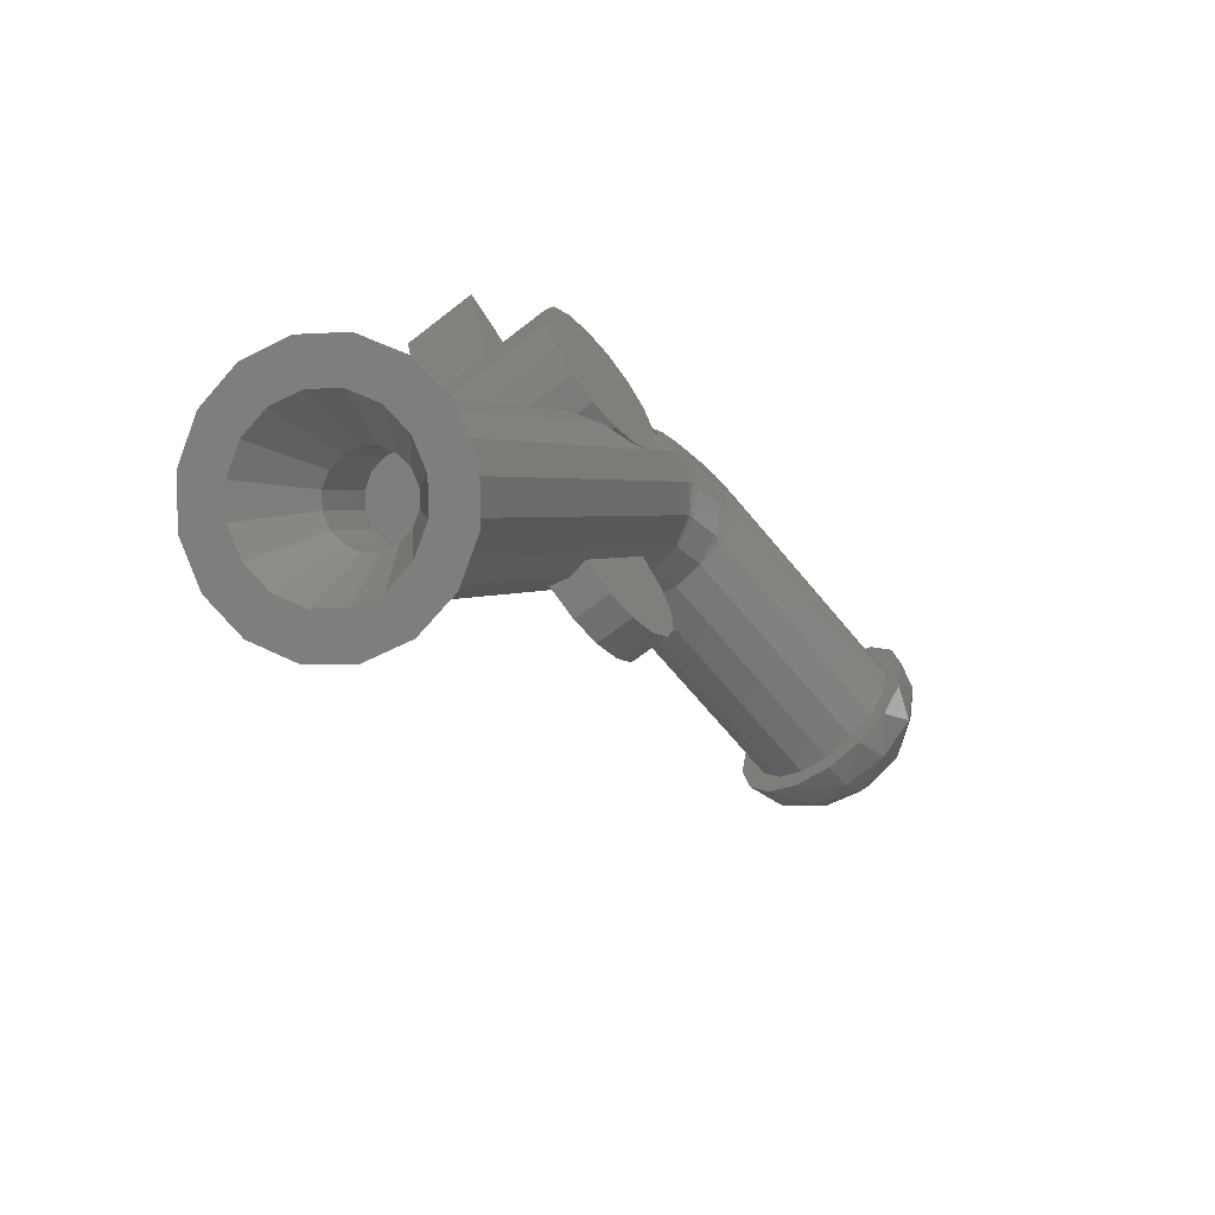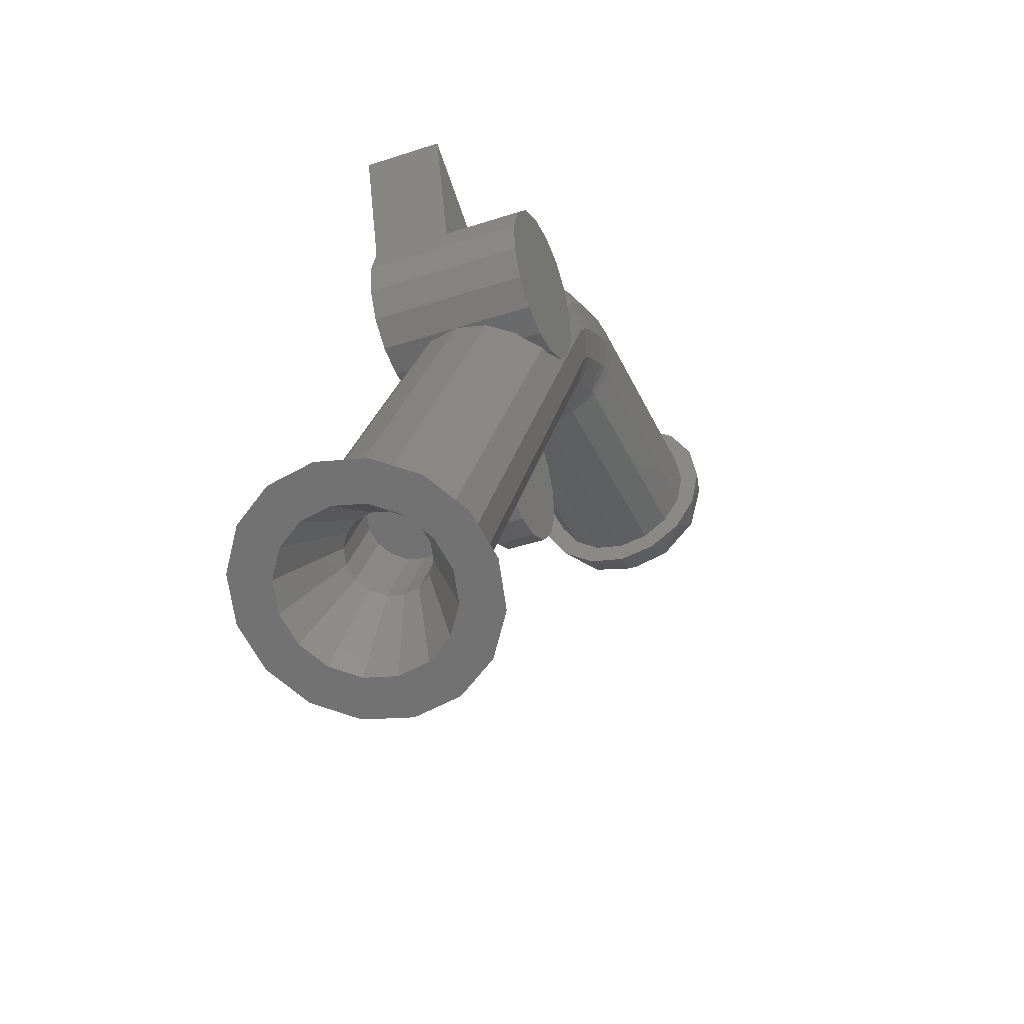
<metadata>
{"format":"stl","ext":"stl","renderer":"f3d","projection":"perspective","resolution":1024,"background":"white","views":[{"elev":-63.5,"azim":38.8,"up":"+Z"},{"elev":-39.2,"azim":22.4,"up":"+Z"}]}
</metadata>
<code>
# stl→obj: 360 verts, 615 faces
v 0.08 -0.9278 -0.9514
v 0.07391 -0.9543 -0.9361
v 0 -0.9278 -0.9514
v 0.05657 -0.9768 -0.9231
v 0.03061 -0.9918 -0.9144
v 0 -0.9971 -0.9114
v -0.03061 -0.9918 -0.9144
v -0.05657 -0.9768 -0.9231
v -0.07391 -0.9543 -0.9361
v -0.08 -0.9278 -0.9514
v -0.07391 -0.9013 -0.9667
v -0.05657 -0.8788 -0.9796
v -0.03061 -0.8638 -0.9883
v -0 -0.8585 -0.9914
v 0.03061 -0.8638 -0.9883
v 0.05657 -0.8788 -0.9796
v 0.07391 -0.9013 -0.9667
v -0.16 -0.5864 -0.04
v -0.16 -0.5395 -0.08116
v -0.16 -0.805 -0.09856
v -0.16 -0.5119 -0.1372
v -0.16 -0.5078 -0.1994
v -0.16 -0.5278 -0.2586
v -0.16 -0.569 -0.3055
v -0.16 -0.625 -0.3331
v -0.16 -0.6873 -0.3372
v -0.16 -0.7464 -0.3171
v -0.16 -0.7933 -0.276
v -0.16 -0.8209 -0.22
v -0.16 -0.825 -0.1577
v 0.16 -0.6664 -0.1786
v 0.16 -0.5278 -0.2586
v 0.16 -0.5078 -0.1994
v 0.16 -0.5119 -0.1372
v 0.16 -0.5395 -0.08116
v 0.16 -0.5864 -0.04
v 0.16 -0.6455 -0.01993
v 0.16 -0.7078 -0.02402
v 0.16 -0.7638 -0.05162
v 0.16 -0.805 -0.09856
v 0.16 -0.825 -0.1577
v 0.16 -0.8209 -0.22
v 0.16 -0.7933 -0.276
v 0.16 -0.7464 -0.3171
v 0.16 -0.6873 -0.3372
v 0.16 -0.625 -0.3331
v 0.16 -0.569 -0.3055
v 0 -0.805 -0.0986
v 0 -0.5864 -0.04
v 0 -0.8635 0.12
v -0.16 -0.805 -0.0986
v -0.16 -0.8635 0.12
v -0.06124 -0.3154 -0.1895
v 0 -0.3093 -0.2
v -0.06124 -0.3179 -0.1914
v 0.06124 -0.3154 -0.1895
v 0.06124 -0.3179 -0.1914
v -0.06124 -0.3198 -0.1939
v 0.06124 -0.3198 -0.1939
v -0.06124 -0.24 -0.1478
v 0 -0.24 -0.16
v -0.06124 -0.2432 -0.1482
v 0.06124 -0.24 -0.1478
v 0.06124 -0.2432 -0.1482
v -0.06124 -0.2461 -0.1494
v 0.06124 -0.2461 -0.1494
v -0.04 -0.3893 -0.3386
v -0.04 -0.3423 -0.3797
v -0.04 -0.3147 -0.4357
v -0.04 -0.3107 -0.498
v -0.04 -0.3307 -0.5571
v -0.04 -0.3719 -0.6041
v -0.04 -0.4279 -0.6317
v -0.04 -0.4902 -0.6357
v -0.04 -0.5493 -0.6157
v 0.04 -0.5493 -0.6157
v 0.04 -0.4902 -0.6357
v 0.04 -0.3893 -0.3386
v 0.04 -0.4279 -0.6317
v 0.04 -0.3719 -0.6041
v 0.04 -0.3307 -0.5571
v 0.04 -0.3107 -0.498
v 0.04 -0.3147 -0.4357
v 0.04 -0.3423 -0.3797
v 0.2 0.24 0
v 0.1848 0.3012 0
v 0.1848 0.24 0.07654
v 0.1567 0.3103 0.08786
v 0.1414 0.24 0.1414
v 0.08786 0.3103 0.1567
v 0.07654 0.24 0.1848
v 0 0.3012 0.1848
v 0 0.24 0.2
v 0.1414 0.3531 0
v 0.08786 0.3654 0.08786
v 0 0.3531 0.1414
v 0.07654 0.3878 0
v 0 0.3878 0.07654
v 0 0.4 -0
v 0 0.3878 -0.07654
v 0 0.4 0
v 0 0.3531 -0.1414
v 0.08786 0.3654 -0.08786
v 0 0.3012 -0.1848
v 0.08786 0.3103 -0.1567
v 0.1567 0.3103 -0.08786
v 0 0.24 -0.2
v 0.07654 0.24 -0.1848
v 0.1414 0.24 -0.1414
v 0.1848 0.24 -0.07654
v -0.07654 0.3878 0
v -0.08786 0.3654 0.08786
v -0.1414 0.3531 0
v -0.08786 0.3103 0.1567
v -0.1567 0.3103 0.08786
v -0.1848 0.3012 0
v -0.07654 0.24 0.1848
v -0.1414 0.24 0.1414
v -0.1848 0.24 0.07654
v -0.2 0.24 0
v -0.1848 0.24 -0.07654
v -0.1567 0.3103 -0.08786
v -0.1414 0.24 -0.1414
v -0.08786 0.3103 -0.1567
v -0.07654 0.24 -0.1848
v -0.08786 0.3654 -0.08786
v -0.16 -1.088 -1.228
v -0.08 -1.008 -1.09
v -0.07391 -1.034 -1.075
v -0.1478 -1.141 -1.198
v -0.05657 -1.057 -1.062
v -0.1131 -1.186 -1.172
v -0.03061 -1.072 -1.053
v -0.06123 -1.216 -1.155
v 0 -1.077 -1.05
v 0 -1.226 -1.148
v 0.03061 -1.072 -1.053
v 0.06123 -1.216 -1.155
v 0.05657 -1.057 -1.062
v 0.1131 -1.186 -1.172
v 0.07391 -1.034 -1.075
v 0.1478 -1.141 -1.198
v 0.08 -1.008 -1.09
v 0.16 -1.088 -1.228
v 0.07391 -0.9813 -1.105
v 0.1478 -1.035 -1.259
v 0.05657 -0.9588 -1.118
v 0.1131 -0.9898 -1.285
v 0.03061 -0.9438 -1.127
v 0.06123 -0.9598 -1.302
v -0 -0.9385 -1.13
v -0 -0.9492 -1.308
v -0.03061 -0.9438 -1.127
v -0.06123 -0.9598 -1.302
v -0.05657 -0.9588 -1.118
v -0.1131 -0.9898 -1.285
v -0.07391 -0.9813 -1.105
v -0.1478 -1.035 -1.259
v 0.24 -1.088 -1.228
v 0.2217 -1.167 -1.183
v 0.1697 -1.235 -1.144
v 0.09184 -1.28 -1.118
v 0 -1.296 -1.108
v -0.09184 -1.28 -1.118
v -0.1697 -1.235 -1.144
v -0.2217 -1.167 -1.183
v -0.24 -1.088 -1.228
v -0.2217 -1.008 -1.274
v -0.1697 -0.9408 -1.313
v -0.09184 -0.8958 -1.339
v -0 -0.88 -1.348
v 0.09184 -0.8958 -1.339
v 0.1697 -0.9408 -1.313
v 0.2217 -1.008 -1.274
v -0.16 -1.008 -1.09
v -0.1478 -0.9548 -1.121
v -0.1131 -0.9098 -1.146
v -0.06123 -0.8798 -1.164
v -0 -0.8692 -1.17
v 0.06123 -0.8798 -1.164
v 0.1131 -0.9098 -1.146
v 0.1478 -0.9548 -1.121
v 0.16 -1.008 -1.09
v 0.1478 -1.061 -1.059
v 0.1131 -1.106 -1.033
v 0.06123 -1.136 -1.016
v 0 -1.146 -1.01
v -0.06123 -1.136 -1.016
v -0.1131 -1.106 -1.033
v -0.1478 -1.061 -1.059
v 0.16 -0.6078 -0.3971
v 0.1478 -0.5548 -0.4277
v 0.1131 -0.5099 -0.4537
v 0.06123 -0.4798 -0.471
v -0 -0.4693 -0.4771
v -0.06123 -0.4798 -0.471
v -0.1131 -0.5099 -0.4537
v -0.1478 -0.5548 -0.4277
v -0.16 -0.6078 -0.3971
v -0.1478 -0.6609 -0.3665
v -0.1131 -0.7058 -0.3406
v -0.06123 -0.7359 -0.3232
v 0 -0.7464 -0.3171
v 0.06123 -0.7359 -0.3232
v 0.1131 -0.7058 -0.3406
v 0.1478 -0.6609 -0.3665
v 0.16 -0.4478 -0.12
v 0.1478 -0.5009 -0.08939
v 0.1131 -0.5458 -0.06343
v 0.06123 -0.5759 -0.04609
v -0.06123 -0.5759 -0.04609
v -0.1131 -0.5458 -0.06343
v -0.1478 -0.5009 -0.08939
v -0.16 -0.4478 -0.12
v -0.1478 -0.3948 -0.1506
v -0.1131 -0.3499 -0.1766
v -0.06123 -0.3198 -0.1939
v -0 -0.3093 -0.2
v 0.06123 -0.3198 -0.1939
v 0.1131 -0.3499 -0.1766
v 0.1478 -0.3948 -0.1506
v 0 -0.805 -0.09856
v 0 -0.825 -0.1577
v 0 -0.8209 -0.22
v 0 -0.7933 -0.276
v 0 -0.6873 -0.3372
v 0 -0.625 -0.3331
v 0 -0.569 -0.3055
v 0 -0.5278 -0.2586
v 0 -0.5078 -0.1994
v 0 -0.5119 -0.1372
v 0 -0.5395 -0.08116
v 0 -0.7638 -0.05162
v 0 -0.7078 -0.02402
v 0 -0.6455 -0.01993
v -0.04 -0.5492 -0.6157
v 0.04 -0.5492 -0.6157
v 0.04 -0.5562 -0.6117
v -0.04 -0.5562 -0.6117
v 0.04 -0.3962 -0.3346
v -0.04 -0.3962 -0.3346
v -0.1131 -0.3424 -0.1668
v -0.1131 -0.3327 -0.1594
v 0.1131 -0.3424 -0.1668
v 0.1131 -0.3327 -0.1594
v -0.1478 -0.3792 -0.1302
v -0.1478 -0.3587 -0.1145
v 0.1478 -0.3792 -0.1302
v 0.1478 -0.3587 -0.1145
v -0.16 -0.4224 -0.08688
v -0.16 -0.3893 -0.06144
v 0.16 -0.4224 -0.08688
v 0.16 -0.3893 -0.06144
v -0.1478 -0.4658 -0.04356
v -0.1478 -0.4199 -0.0084
v 0.1478 -0.4199 -0.0084
v 0.1478 -0.4658 -0.04356
v -0.1131 -0.5025 -0.00688
v -0.1131 -0.4458 0.03652
v 0.1131 -0.4458 0.03652
v 0.1131 -0.5025 -0.00688
v -0.06124 -0.527 0.01764
v -0.06124 -0.4632 0.0666
v 0.06124 -0.4632 0.0666
v 0.06124 -0.527 0.01764
v 0 -0.5356 0.02624
v 0 -0.4693 0.07712
v -0.1478 -0.5008 -0.08936
v 0.1478 -0.5008 -0.08936
v -0.1131 -0.5458 -0.06344
v 0.1131 -0.5458 -0.06344
v -0.06124 -0.5758 -0.04612
v 0.06124 -0.5758 -0.04612
v -0.1131 -0.2521 -0.1147
v -0.1131 -0.24 -0.1131
v 0.1131 -0.2521 -0.1147
v 0.1131 -0.24 -0.1131
v -0.1478 -0.2656 -0.0646
v -0.1478 -0.24 -0.06124
v 0.1478 -0.2656 -0.0646
v 0.1478 -0.24 -0.06124
v -0.16 -0.2814 -0.00544
v -0.16 -0.24 0
v 0.16 -0.2814 -0.00544
v 0.16 -0.24 0
v -0.1478 -0.2973 0.05372
v -0.1478 -0.24 0.06124
v 0.1478 -0.24 0.06124
v 0.1478 -0.2973 0.05372
v -0.1131 -0.3108 0.1038
v -0.1131 -0.24 0.1131
v 0.1131 -0.24 0.1131
v 0.1131 -0.3108 0.1038
v -0.06124 -0.3197 0.1374
v -0.06124 -0.24 0.1478
v 0.06124 -0.24 0.1478
v 0.06124 -0.3197 0.1374
v 0 -0.3229 0.1491
v 0 -0.24 0.16
v -0.1131 -0.2634 -0.1194
v 0.1131 -0.2634 -0.1194
v -0.1478 -0.2894 -0.07448
v 0.1478 -0.2894 -0.07448
v -0.16 -0.32 -0.02144
v 0.16 -0.32 -0.02144
v -0.1478 -0.3506 0.0316
v 0.1478 -0.3506 0.0316
v -0.1131 -0.3766 0.07652
v 0.1131 -0.3766 0.07652
v -0.06124 -0.3939 0.1066
v 0.06124 -0.3939 0.1066
v 0 -0.4 0.1171
v 0.1478 -0.2894 -0.07447
v 0.06123 -0.3154 -0.1895
v 0.06123 -0.2461 -0.1495
v -0.06123 -0.3154 -0.1895
v -0.06123 -0.2461 -0.1495
v -0.1478 -0.2894 -0.07447
v -0.1478 -0.4199 -0.008415
v -0.1478 -0.3506 0.03159
v -0.1131 -0.4458 0.03654
v -0.1131 -0.3766 0.07654
v -0.06123 -0.4632 0.06657
v -0.06123 -0.3939 0.1066
v -0 -0.4693 0.07712
v -0 -0.4 0.1171
v 0.06123 -0.4632 0.06657
v 0.06123 -0.3939 0.1066
v 0.1131 -0.4458 0.03654
v 0.1131 -0.3766 0.07654
v 0.1478 -0.4199 -0.008415
v 0.1478 -0.3506 0.03159
v 0.16 0.24 0
v 0.1478 -0.24 -0.06123
v 0.1478 0.24 -0.06123
v 0.1131 0.24 -0.1131
v 0.06123 -0.24 -0.1478
v 0.06123 0.24 -0.1478
v 0 0.24 -0.16
v -0.06123 -0.24 -0.1478
v -0.06123 0.24 -0.1478
v -0.1131 0.24 -0.1131
v -0.1478 -0.24 -0.06123
v -0.1478 0.24 -0.06123
v -0.16 -0.24 -0
v -0.16 0.24 -0
v -0.1478 -0.24 0.06123
v -0.1478 0.24 0.06123
v -0.1131 0.24 0.1131
v -0.06123 -0.24 0.1478
v -0.06123 0.24 0.1478
v -0 -0.24 0.16
v -0 0.24 0.16
v 0.06123 -0.24 0.1478
v 0.06123 0.24 0.1478
v 0.1131 0.24 0.1131
v 0.1478 -0.24 0.06123
v 0.1478 0.24 0.06123
v -0 0.24 0.2
v -0.2 0.24 -0
f 1 2 3
f 2 4 3
f 4 5 3
f 5 6 3
f 6 7 3
f 7 8 3
f 8 9 3
f 9 10 3
f 10 11 3
f 11 12 3
f 12 13 3
f 13 14 3
f 14 15 3
f 15 16 3
f 16 17 3
f 17 1 3
f 18 19 20
f 19 21 20
f 21 22 20
f 22 23 20
f 23 24 20
f 24 25 20
f 25 26 20
f 26 27 20
f 27 28 20
f 28 29 20
f 29 30 20
f 31 32 33
f 31 33 34
f 31 34 35
f 31 35 36
f 31 36 37
f 31 37 38
f 31 38 39
f 31 39 40
f 31 40 41
f 31 41 42
f 31 42 43
f 31 43 44
f 31 44 45
f 31 45 46
f 31 46 47
f 31 47 32
f 48 49 50
f 18 51 52
f 53 54 55
f 54 56 57
f 55 54 58
f 54 57 59
f 60 61 62
f 61 63 64
f 62 61 65
f 61 64 66
f 67 68 69
f 67 69 70
f 67 70 71
f 67 71 72
f 67 72 73
f 67 73 74
f 67 74 75
f 76 77 78
f 77 79 78
f 79 80 78
f 80 81 78
f 81 82 78
f 82 83 78
f 83 84 78
f 85 86 87
f 86 88 87
f 87 88 89
f 88 90 89
f 89 90 91
f 90 92 91
f 91 92 93
f 86 94 88
f 94 95 88
f 88 95 90
f 95 96 90
f 90 96 92
f 94 97 95
f 97 98 95
f 95 98 96
f 97 99 98
f 100 101 97
f 102 100 103
f 103 100 97
f 103 97 94
f 104 102 105
f 105 102 103
f 105 103 106
f 106 103 94
f 106 94 86
f 107 104 108
f 108 104 105
f 108 105 109
f 109 105 106
f 109 106 110
f 110 106 86
f 110 86 85
f 98 99 111
f 96 98 112
f 112 98 111
f 112 111 113
f 92 96 114
f 114 96 112
f 114 112 115
f 115 112 113
f 115 113 116
f 93 92 117
f 117 92 114
f 117 114 118
f 118 114 115
f 118 115 119
f 119 115 116
f 119 116 120
f 120 116 121
f 116 122 121
f 121 122 123
f 122 124 123
f 123 124 125
f 124 104 125
f 125 104 107
f 116 113 122
f 113 126 122
f 122 126 124
f 126 102 124
f 124 102 104
f 113 111 126
f 111 100 126
f 126 100 102
f 111 101 100
f 127 128 129
f 127 129 130
f 130 129 131
f 130 131 132
f 132 131 133
f 132 133 134
f 134 133 135
f 134 135 136
f 136 135 137
f 136 137 138
f 138 137 139
f 138 139 140
f 140 139 141
f 140 141 142
f 142 141 143
f 142 143 144
f 144 143 145
f 144 145 146
f 146 145 147
f 146 147 148
f 148 147 149
f 148 149 150
f 150 149 151
f 150 151 152
f 152 151 153
f 152 153 154
f 154 153 155
f 154 155 156
f 156 155 157
f 156 157 158
f 158 157 128
f 158 128 127
f 143 1 17
f 143 17 145
f 145 17 16
f 145 16 147
f 147 16 15
f 147 15 149
f 149 15 14
f 149 14 151
f 151 14 13
f 151 13 153
f 153 13 12
f 153 12 155
f 155 12 11
f 155 11 157
f 157 11 10
f 157 10 128
f 128 10 9
f 128 9 129
f 129 9 8
f 129 8 131
f 131 8 7
f 131 7 133
f 133 7 6
f 133 6 135
f 135 6 5
f 135 5 137
f 137 5 4
f 137 4 139
f 139 4 2
f 139 2 141
f 141 2 1
f 141 1 143
f 144 159 160
f 144 160 142
f 142 160 161
f 142 161 140
f 140 161 162
f 140 162 138
f 138 162 163
f 138 163 136
f 136 163 164
f 136 164 134
f 134 164 165
f 134 165 132
f 132 165 166
f 132 166 130
f 130 166 167
f 130 167 127
f 127 167 168
f 127 168 158
f 158 168 169
f 158 169 156
f 156 169 170
f 156 170 154
f 154 170 171
f 154 171 152
f 152 171 172
f 152 172 150
f 150 172 173
f 150 173 148
f 148 173 174
f 148 174 146
f 146 174 159
f 146 159 144
f 167 175 176
f 167 176 168
f 168 176 177
f 168 177 169
f 169 177 178
f 169 178 170
f 170 178 179
f 170 179 171
f 171 179 180
f 171 180 172
f 172 180 181
f 172 181 173
f 173 181 182
f 173 182 174
f 174 182 183
f 174 183 159
f 159 183 184
f 159 184 160
f 160 184 185
f 160 185 161
f 161 185 186
f 161 186 162
f 162 186 187
f 162 187 163
f 163 187 188
f 163 188 164
f 164 188 189
f 164 189 165
f 165 189 190
f 165 190 166
f 166 190 175
f 166 175 167
f 191 183 182
f 191 182 192
f 192 182 181
f 192 181 193
f 193 181 180
f 193 180 194
f 194 180 179
f 194 179 195
f 195 179 178
f 195 178 196
f 196 178 177
f 196 177 197
f 197 177 176
f 197 176 198
f 198 176 175
f 198 175 199
f 199 175 190
f 199 190 200
f 200 190 189
f 200 189 201
f 201 189 188
f 201 188 202
f 202 188 187
f 202 187 203
f 203 187 186
f 203 186 204
f 204 186 185
f 204 185 205
f 205 185 184
f 205 184 206
f 206 184 183
f 206 183 191
f 191 207 208
f 191 208 206
f 206 208 209
f 206 209 205
f 205 209 210
f 205 210 204
f 204 210 49
f 204 49 203
f 203 49 211
f 203 211 202
f 202 211 212
f 202 212 201
f 201 212 213
f 201 213 200
f 200 213 214
f 200 214 199
f 199 214 215
f 199 215 198
f 198 215 216
f 198 216 197
f 197 216 217
f 197 217 196
f 196 217 218
f 196 218 195
f 195 218 219
f 195 219 194
f 194 219 220
f 194 220 193
f 193 220 221
f 193 221 192
f 192 221 207
f 192 207 191
f 222 20 30
f 222 30 223
f 223 30 29
f 223 29 224
f 224 29 28
f 224 28 225
f 225 28 27
f 225 27 203
f 203 27 26
f 203 26 226
f 226 26 25
f 226 25 227
f 227 25 24
f 227 24 228
f 228 24 23
f 228 23 229
f 229 23 22
f 229 22 230
f 230 22 21
f 230 21 231
f 231 21 19
f 231 19 232
f 232 19 18
f 232 18 49
f 229 32 47
f 229 47 228
f 228 47 46
f 228 46 227
f 227 46 45
f 227 45 226
f 226 45 44
f 226 44 203
f 203 44 43
f 203 43 225
f 225 43 42
f 225 42 224
f 224 42 41
f 224 41 223
f 223 41 40
f 223 40 222
f 222 40 39
f 222 39 233
f 233 39 38
f 233 38 234
f 234 38 37
f 234 37 235
f 235 37 36
f 235 36 49
f 49 36 35
f 49 35 232
f 232 35 34
f 232 34 231
f 231 34 33
f 231 33 230
f 230 33 32
f 230 32 229
f 52 51 48
f 52 48 50
f 49 18 52
f 49 52 50
f 236 237 238
f 236 238 239
f 240 78 67
f 240 67 241
f 241 67 236
f 241 236 239
f 237 78 240
f 237 240 238
f 53 55 242
f 53 242 243
f 244 57 56
f 244 56 245
f 243 242 246
f 243 246 247
f 248 244 245
f 248 245 249
f 247 246 250
f 247 250 251
f 252 248 249
f 252 249 253
f 250 254 255
f 250 255 251
f 256 257 252
f 256 252 253
f 254 258 259
f 254 259 255
f 260 261 257
f 260 257 256
f 258 262 263
f 258 263 259
f 264 265 261
f 264 261 260
f 262 266 267
f 262 267 263
f 267 266 265
f 267 265 264
f 55 58 216
f 55 216 242
f 220 59 57
f 220 57 244
f 242 216 215
f 242 215 246
f 221 220 244
f 221 244 248
f 246 215 214
f 246 214 250
f 207 221 248
f 207 248 252
f 214 268 254
f 214 254 250
f 257 269 207
f 257 207 252
f 268 270 258
f 268 258 254
f 261 271 269
f 261 269 257
f 270 272 262
f 270 262 258
f 265 273 271
f 265 271 261
f 272 49 266
f 272 266 262
f 266 49 273
f 266 273 265
f 60 62 274
f 60 274 275
f 276 64 63
f 276 63 277
f 275 274 278
f 275 278 279
f 280 276 277
f 280 277 281
f 279 278 282
f 279 282 283
f 284 280 281
f 284 281 285
f 282 286 287
f 282 287 283
f 288 289 284
f 288 284 285
f 286 290 291
f 286 291 287
f 292 293 289
f 292 289 288
f 290 294 295
f 290 295 291
f 296 297 293
f 296 293 292
f 294 298 299
f 294 299 295
f 299 298 297
f 299 297 296
f 62 65 300
f 62 300 274
f 301 66 64
f 301 64 276
f 274 300 302
f 274 302 278
f 303 301 276
f 303 276 280
f 278 302 304
f 278 304 282
f 305 303 280
f 305 280 284
f 304 306 286
f 304 286 282
f 289 307 305
f 289 305 284
f 306 308 290
f 306 290 286
f 293 309 307
f 293 307 289
f 308 310 294
f 308 294 290
f 297 311 309
f 297 309 293
f 310 312 298
f 310 298 294
f 298 312 311
f 298 311 297
f 76 75 74
f 76 74 77
f 77 74 73
f 77 73 79
f 79 73 72
f 79 72 80
f 80 72 71
f 80 71 81
f 81 71 70
f 81 70 82
f 82 70 69
f 82 69 83
f 83 69 68
f 83 68 84
f 84 68 67
f 84 67 78
f 305 253 249
f 305 249 313
f 313 249 245
f 313 245 301
f 301 245 314
f 301 314 315
f 315 314 54
f 315 54 61
f 61 54 316
f 61 316 317
f 317 316 243
f 317 243 300
f 300 243 247
f 300 247 318
f 318 247 251
f 318 251 304
f 304 251 319
f 304 319 320
f 320 319 321
f 320 321 322
f 322 321 323
f 322 323 324
f 324 323 325
f 324 325 326
f 326 325 327
f 326 327 328
f 328 327 329
f 328 329 330
f 330 329 331
f 330 331 332
f 332 331 253
f 332 253 305
f 333 285 334
f 333 334 335
f 335 334 277
f 335 277 336
f 336 277 337
f 336 337 338
f 338 337 61
f 338 61 339
f 339 61 340
f 339 340 341
f 341 340 275
f 341 275 342
f 342 275 343
f 342 343 344
f 344 343 345
f 344 345 346
f 346 345 347
f 346 347 348
f 348 347 291
f 348 291 349
f 349 291 350
f 349 350 351
f 351 350 352
f 351 352 353
f 353 352 354
f 353 354 355
f 355 354 292
f 355 292 356
f 356 292 357
f 356 357 358
f 358 357 285
f 358 285 333
f 333 85 87
f 333 87 358
f 358 87 89
f 358 89 356
f 356 89 91
f 356 91 355
f 355 91 359
f 355 359 353
f 353 359 117
f 353 117 351
f 351 117 118
f 351 118 349
f 349 118 119
f 349 119 348
f 348 119 360
f 348 360 346
f 346 360 121
f 346 121 344
f 344 121 123
f 344 123 342
f 342 123 125
f 342 125 341
f 341 125 107
f 341 107 339
f 339 107 108
f 339 108 338
f 338 108 109
f 338 109 336
f 336 109 110
f 336 110 335
f 335 110 85
f 335 85 333

</code>
